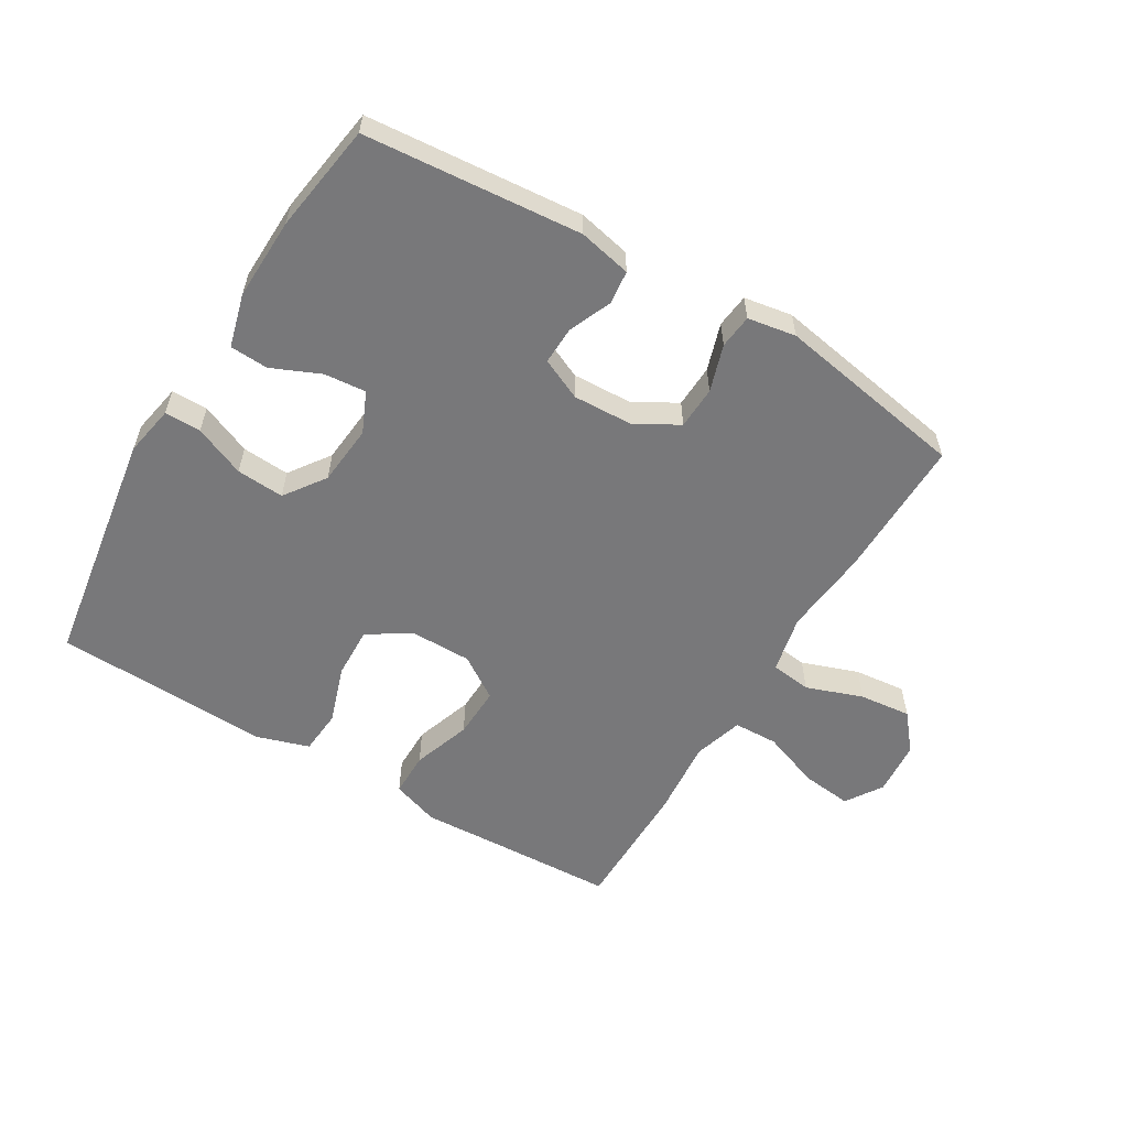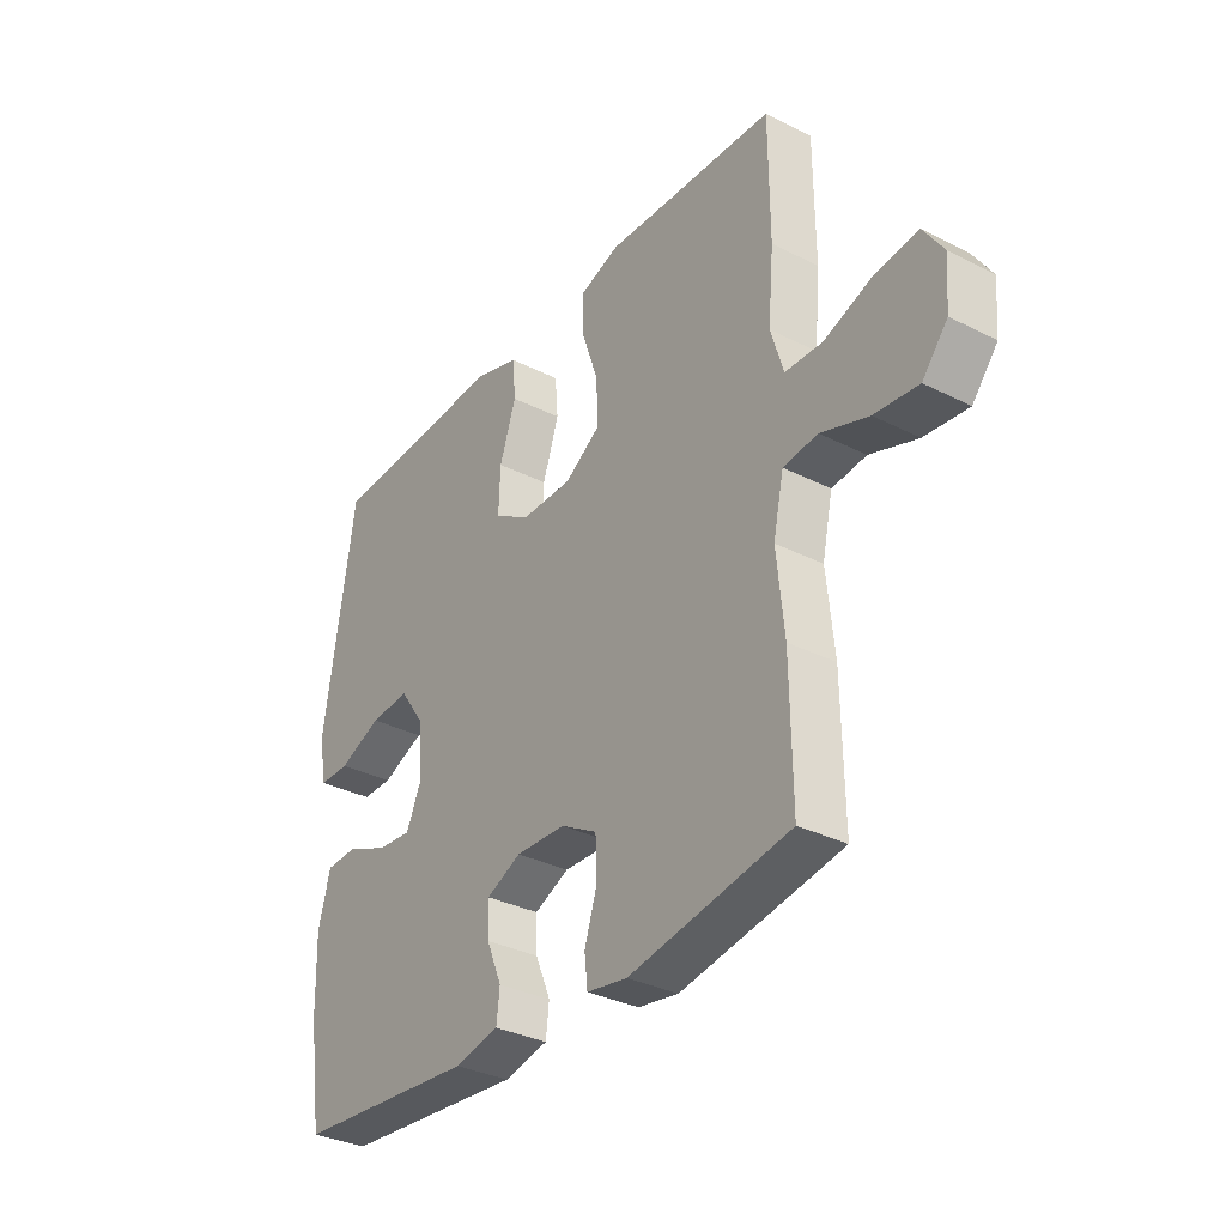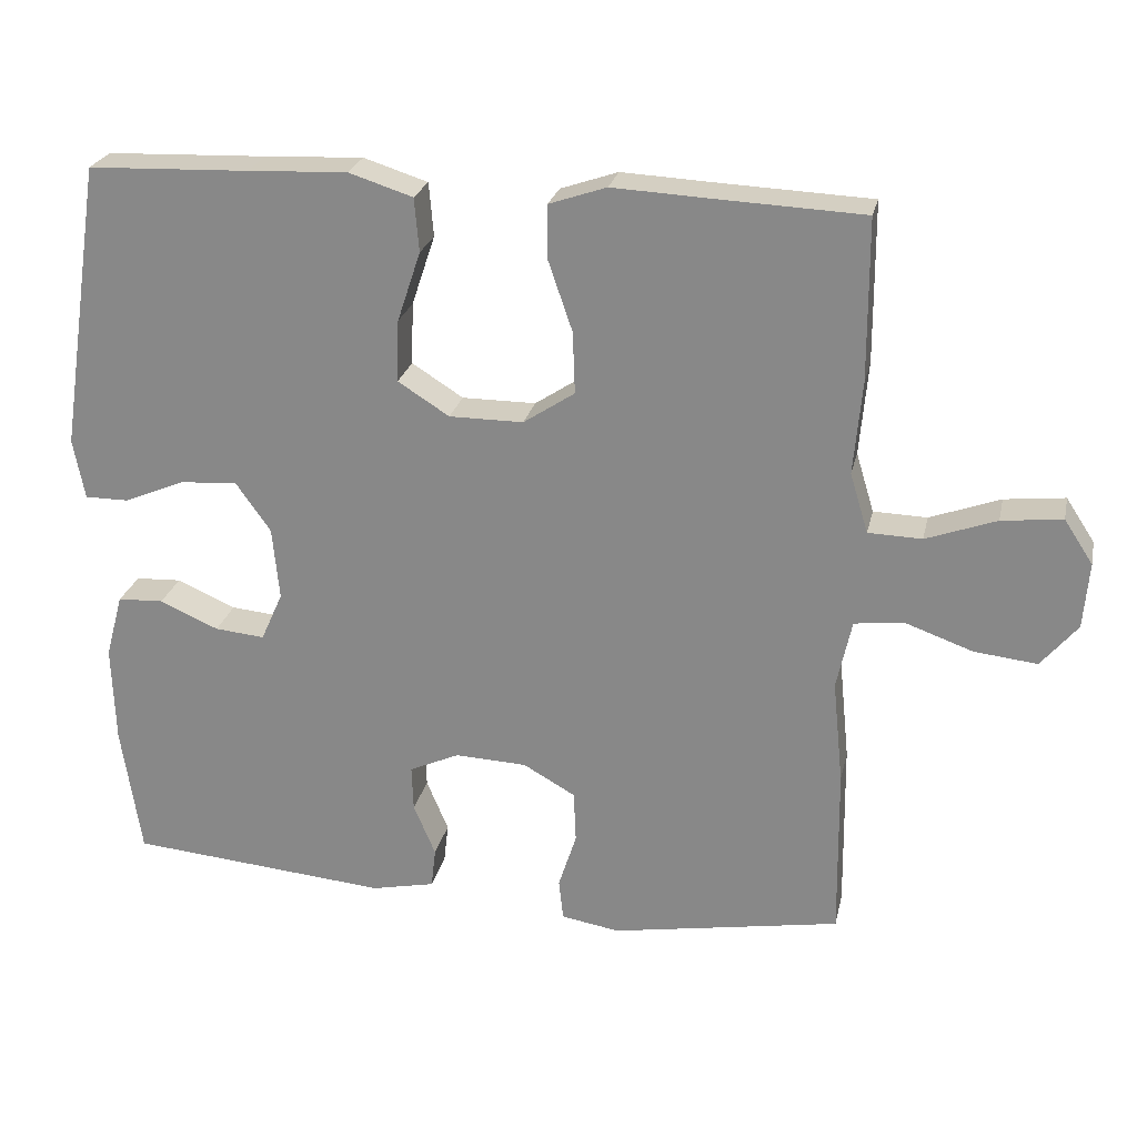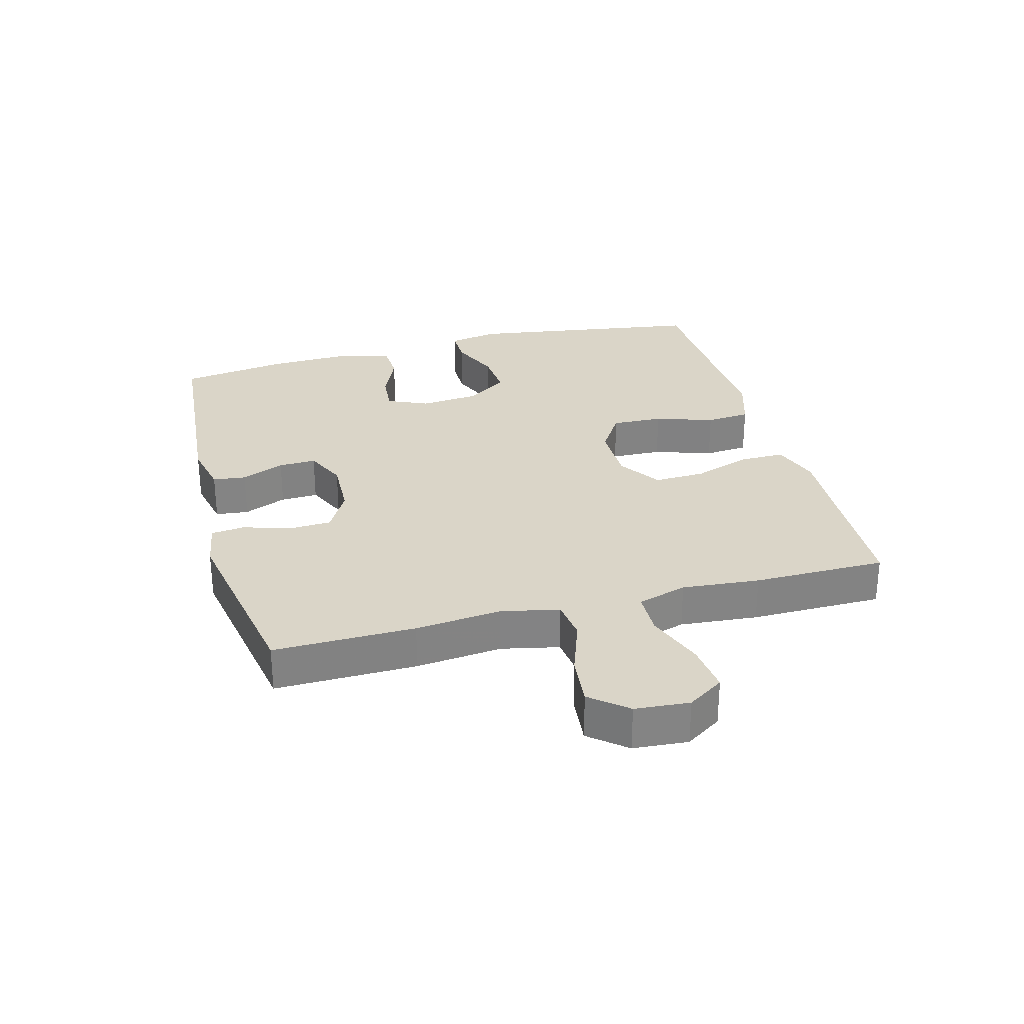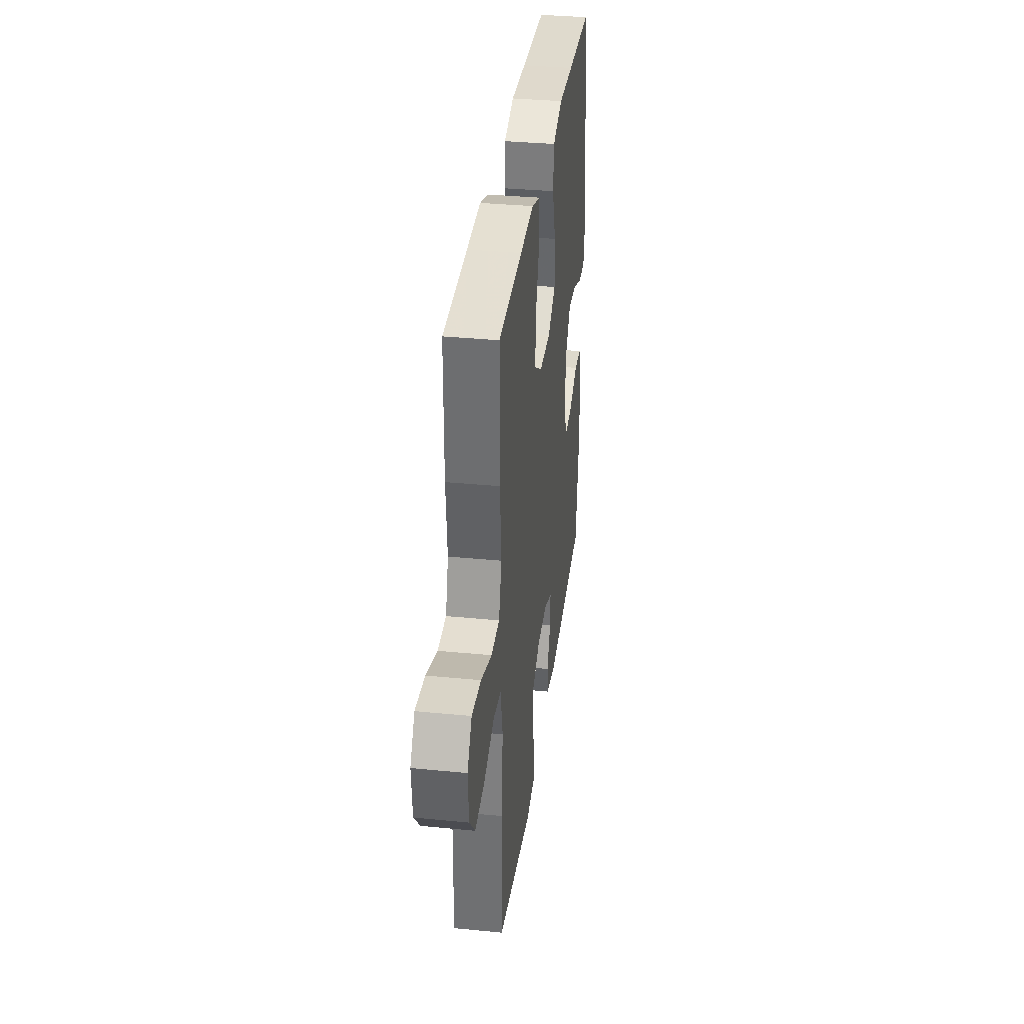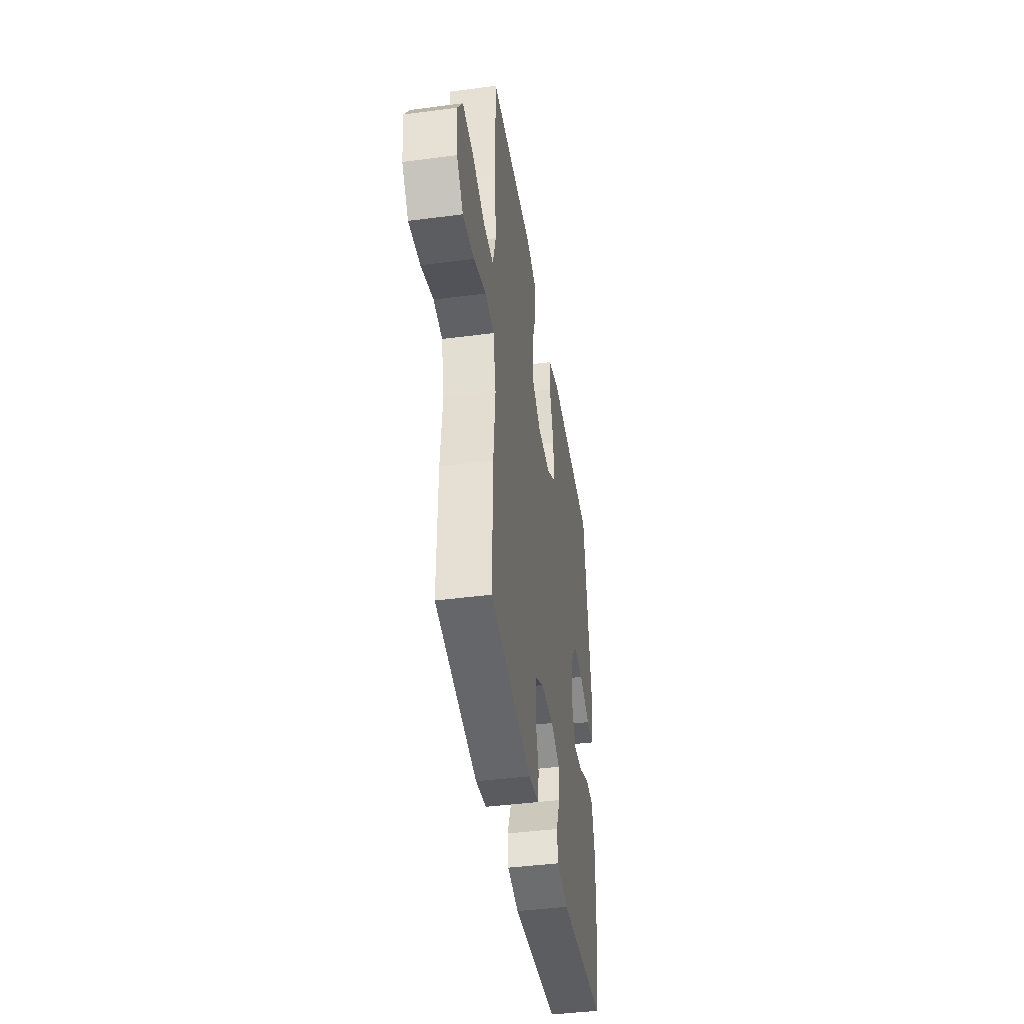
<metadata>
{"format":"obj","ext":"obj","renderer":"f3d","projection":"perspective","resolution":1024,"background":"white","views":[{"elev":-57.5,"azim":149.1,"up":"+Y"},{"elev":-33.3,"azim":-124.8,"up":"+Z"},{"elev":24.6,"azim":-167.7,"up":"+Z"},{"elev":29.1,"azim":-105.1,"up":"+Y"},{"elev":34.9,"azim":-82.5,"up":"+Z"},{"elev":-42.2,"azim":-81.1,"up":"+Z"}]}
</metadata>
<code>
v -0.5 0.07 -0.5
v -0.497 0.07 -0.274
v -0.483 0.07 -0.136
v -0.503 0.07 -0.044
v -0.568 0.07 -0.036
v -0.658 0.07 -0.068
v -0.741 0.07 -0.077
v -0.789 0.07 -0.019
v -0.796 0.07 0.068
v -0.758 0.07 0.126
v -0.678 0.07 0.117
v -0.585 0.07 0.083
v -0.514 0.07 0.085
v -0.49 0.07 0.164
v -0.501 0.07 0.288
v -0.5 0.07 0.5
v -0.295 0.07 0.509
v -0.176 0.07 0.515
v -0.1 0.07 0.489
v -0.1 0.07 0.418
v -0.132 0.07 0.325
v -0.135 0.07 0.243
v -0.067 0.07 0.198
v 0.031 0.07 0.198
v 0.099 0.07 0.241
v 0.096 0.07 0.323
v 0.065 0.07 0.416
v 0.071 0.07 0.487
v 0.156 0.07 0.514
v 0.287 0.07 0.508
v 0.5 0.07 0.5
v 0.558 0.07 0.119
v 0.543 0.07 0.039
v 0.485 0.07 0.039
v 0.404 0.07 0.073
v 0.328 0.07 0.078
v 0.282 0.07 0.013
v 0.273 0.07 -0.083
v 0.302 0.07 -0.148
v 0.368 0.07 -0.142
v 0.446 0.07 -0.108
v 0.507 0.07 -0.111
v 0.53 0.07 -0.196
v 0.526 0.07 -0.327
v 0.5 0.07 -0.5
v 0.155 0.07 -0.53
v 0.071 0.07 -0.512
v 0.065 0.07 -0.459
v 0.094 0.07 -0.39
v 0.096 0.07 -0.33
v 0.03 0.07 -0.3
v -0.065 0.07 -0.304
v -0.134 0.07 -0.343
v -0.137 0.07 -0.411
v -0.113 0.07 -0.486
v -0.119 0.07 -0.54
v -0.196 0.07 -0.553
v -0.5 0 -0.5
v -0.497 0 -0.274
v -0.483 0 -0.136
v -0.503 0 -0.044
v -0.568 0 -0.036
v -0.658 0 -0.068
v -0.741 0 -0.077
v -0.789 0 -0.019
v -0.796 0 0.068
v -0.758 0 0.126
v -0.678 0 0.117
v -0.585 0 0.083
v -0.514 0 0.085
v -0.49 0 0.164
v -0.501 0 0.288
v -0.5 0 0.5
v -0.295 0 0.509
v -0.176 0 0.515
v -0.1 0 0.489
v -0.1 0 0.418
v -0.132 0 0.325
v -0.135 0 0.243
v -0.067 0 0.198
v 0.031 0 0.198
v 0.099 0 0.241
v 0.096 0 0.323
v 0.065 0 0.416
v 0.071 0 0.487
v 0.156 0 0.514
v 0.287 0 0.508
v 0.5 0 0.5
v 0.558 0 0.119
v 0.543 0 0.039
v 0.485 0 0.039
v 0.404 0 0.073
v 0.328 0 0.078
v 0.282 0 0.013
v 0.273 0 -0.083
v 0.302 0 -0.148
v 0.368 0 -0.142
v 0.446 0 -0.108
v 0.507 0 -0.111
v 0.53 0 -0.196
v 0.526 0 -0.327
v 0.5 0 -0.5
v 0.155 0 -0.53
v 0.071 0 -0.512
v 0.065 0 -0.459
v 0.094 0 -0.39
v 0.096 0 -0.33
v 0.03 0 -0.3
v -0.065 0 -0.304
v -0.134 0 -0.343
v -0.137 0 -0.411
v -0.113 0 -0.486
v -0.119 0 -0.54
v -0.196 0 -0.553
f 54 55 56 57
f 53 54 57 1
f 52 53 1 2
f 51 52 2 3
f 46 47 48 49
f 46 49 50
f 45 46 50
f 44 45 50 51
f 40 41 42 43
f 39 40 43 44
f 32 33 34 35
f 30 31 32 35
f 30 35 36
f 29 30 36 37
f 26 27 28 29
f 25 26 29 37
f 18 19 20 21
f 17 18 21 22
f 14 15 16 17
f 13 14 17 22
f 9 10 11 12
f 9 12 13
f 8 9 13
f 5 6 7 8
f 5 8 13
f 4 5 13 22
f 39 44 51 3
f 24 25 37 38
f 23 24 38 39
f 22 23 39
f 3 4 22 39
f 114 113 112 111
f 58 114 111 110
f 59 58 110 109
f 60 59 109 108
f 106 105 104 103
f 107 106 103
f 107 103 102
f 108 107 102 101
f 100 99 98 97
f 101 100 97 96
f 92 91 90 89
f 92 89 88 87
f 93 92 87
f 94 93 87 86
f 86 85 84 83
f 94 86 83 82
f 78 77 76 75
f 79 78 75 74
f 74 73 72 71
f 79 74 71 70
f 69 68 67 66
f 70 69 66
f 70 66 65
f 65 64 63 62
f 70 65 62
f 79 70 62 61
f 60 108 101 96
f 95 94 82 81
f 96 95 81 80
f 96 80 79
f 96 79 61 60
f 1 58 59 2
f 2 59 60 3
f 3 60 61 4
f 4 61 62 5
f 5 62 63 6
f 6 63 64 7
f 7 64 65 8
f 8 65 66 9
f 9 66 67 10
f 10 67 68 11
f 11 68 69 12
f 12 69 70 13
f 13 70 71 14
f 14 71 72 15
f 15 72 73 16
f 16 73 74 17
f 17 74 75 18
f 18 75 76 19
f 19 76 77 20
f 20 77 78 21
f 21 78 79 22
f 22 79 80 23
f 23 80 81 24
f 24 81 82 25
f 25 82 83 26
f 26 83 84 27
f 27 84 85 28
f 28 85 86 29
f 29 86 87 30
f 30 87 88 31
f 31 88 89 32
f 32 89 90 33
f 33 90 91 34
f 34 91 92 35
f 35 92 93 36
f 36 93 94 37
f 37 94 95 38
f 38 95 96 39
f 39 96 97 40
f 40 97 98 41
f 41 98 99 42
f 42 99 100 43
f 43 100 101 44
f 44 101 102 45
f 45 102 103 46
f 46 103 104 47
f 47 104 105 48
f 48 105 106 49
f 49 106 107 50
f 50 107 108 51
f 51 108 109 52
f 52 109 110 53
f 53 110 111 54
f 54 111 112 55
f 55 112 113 56
f 56 113 114 57
f 57 114 58 1

</code>
